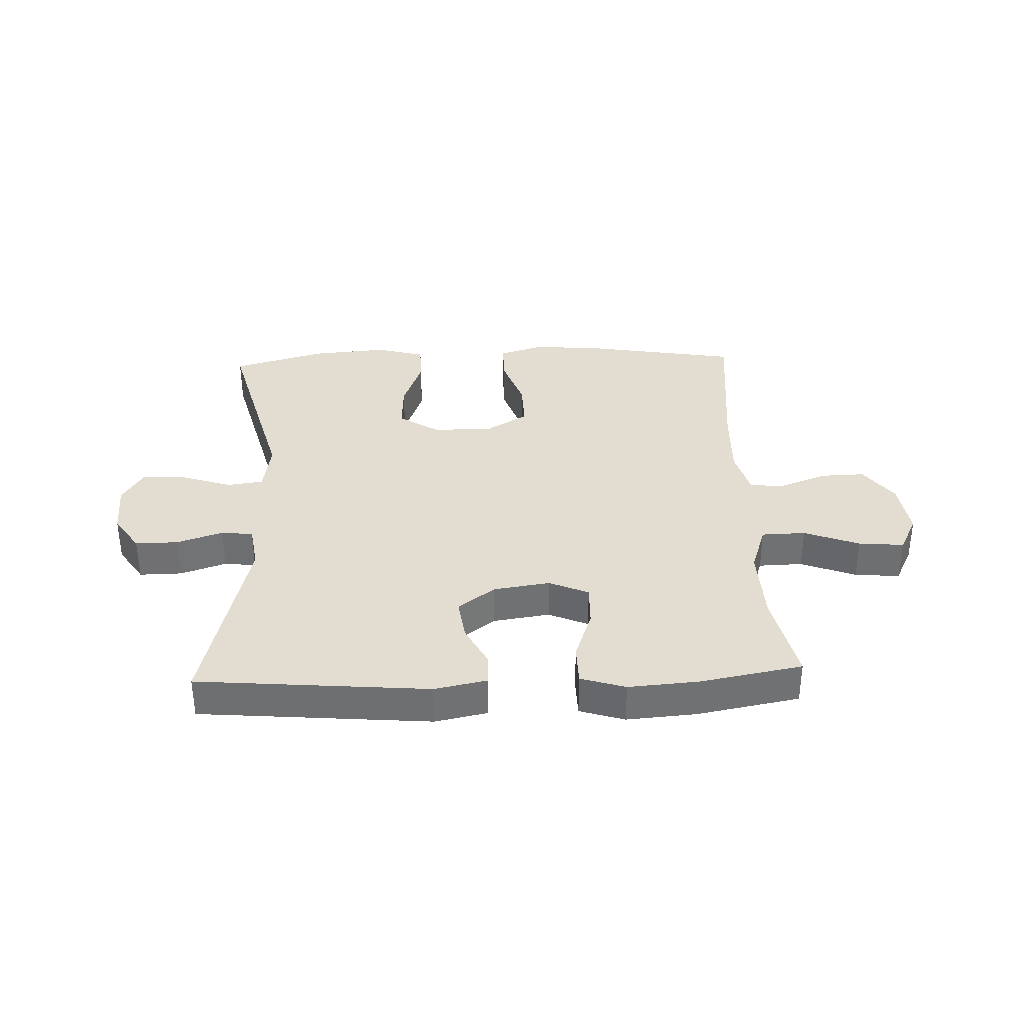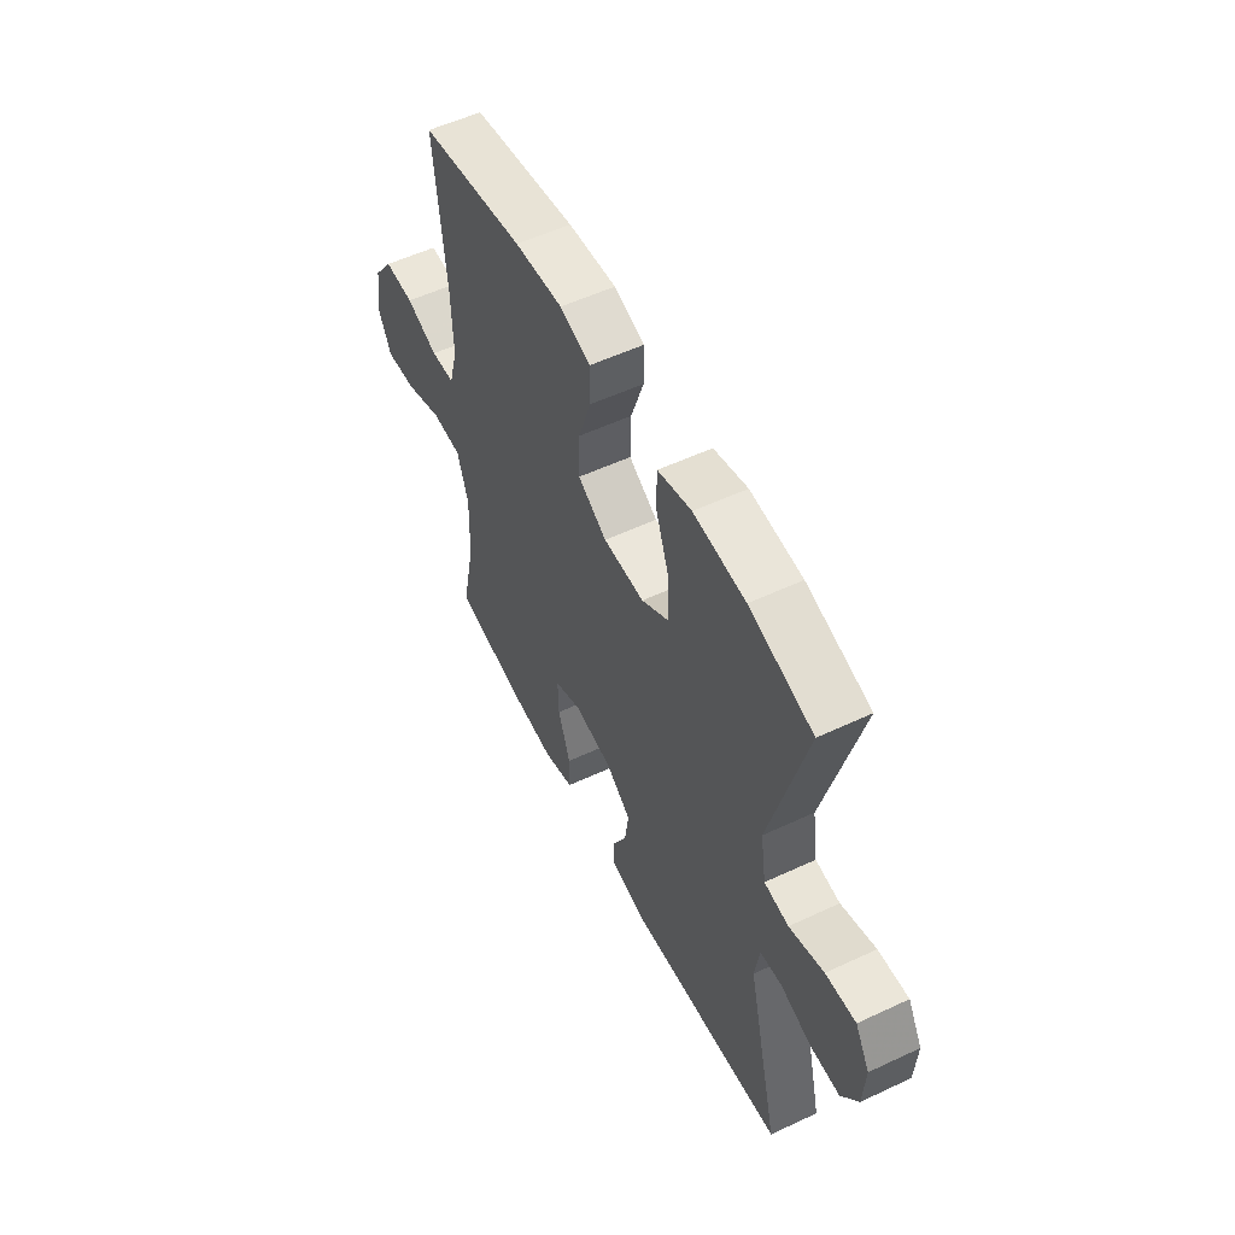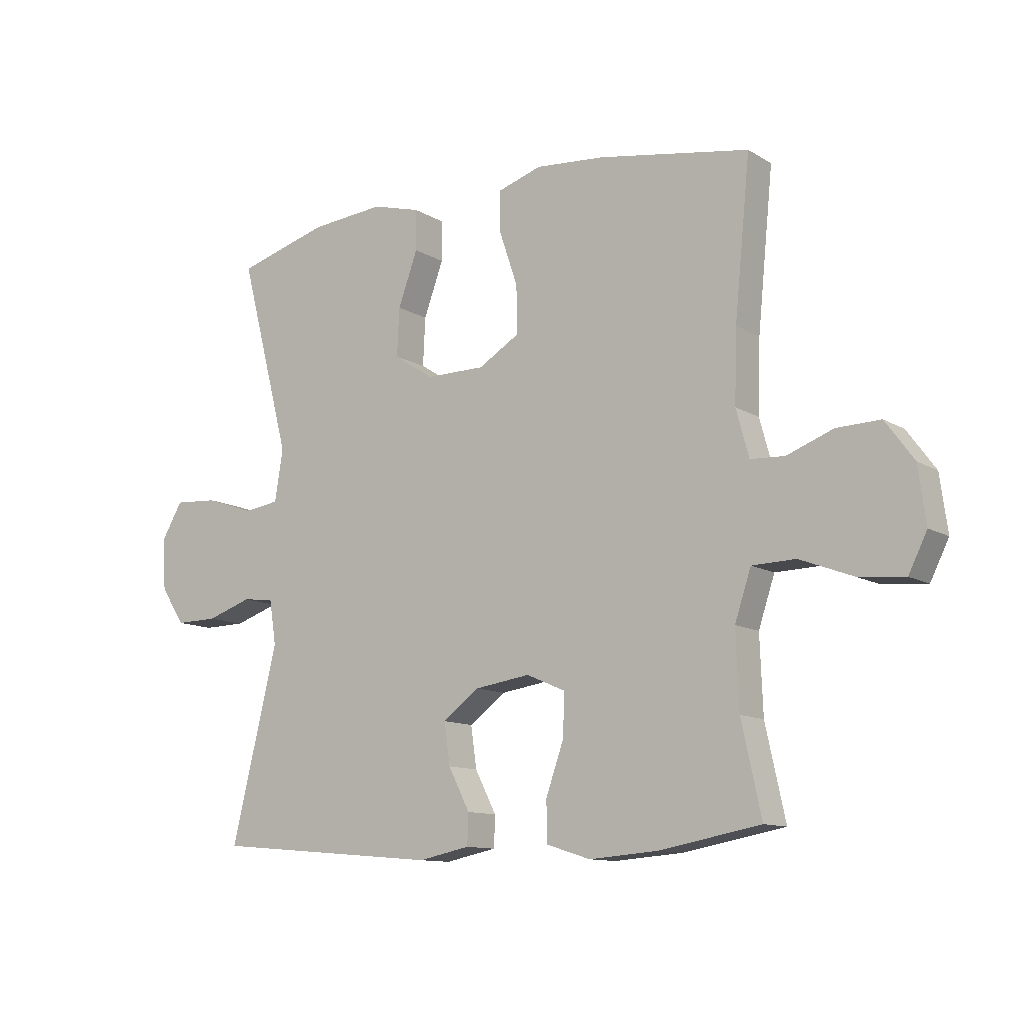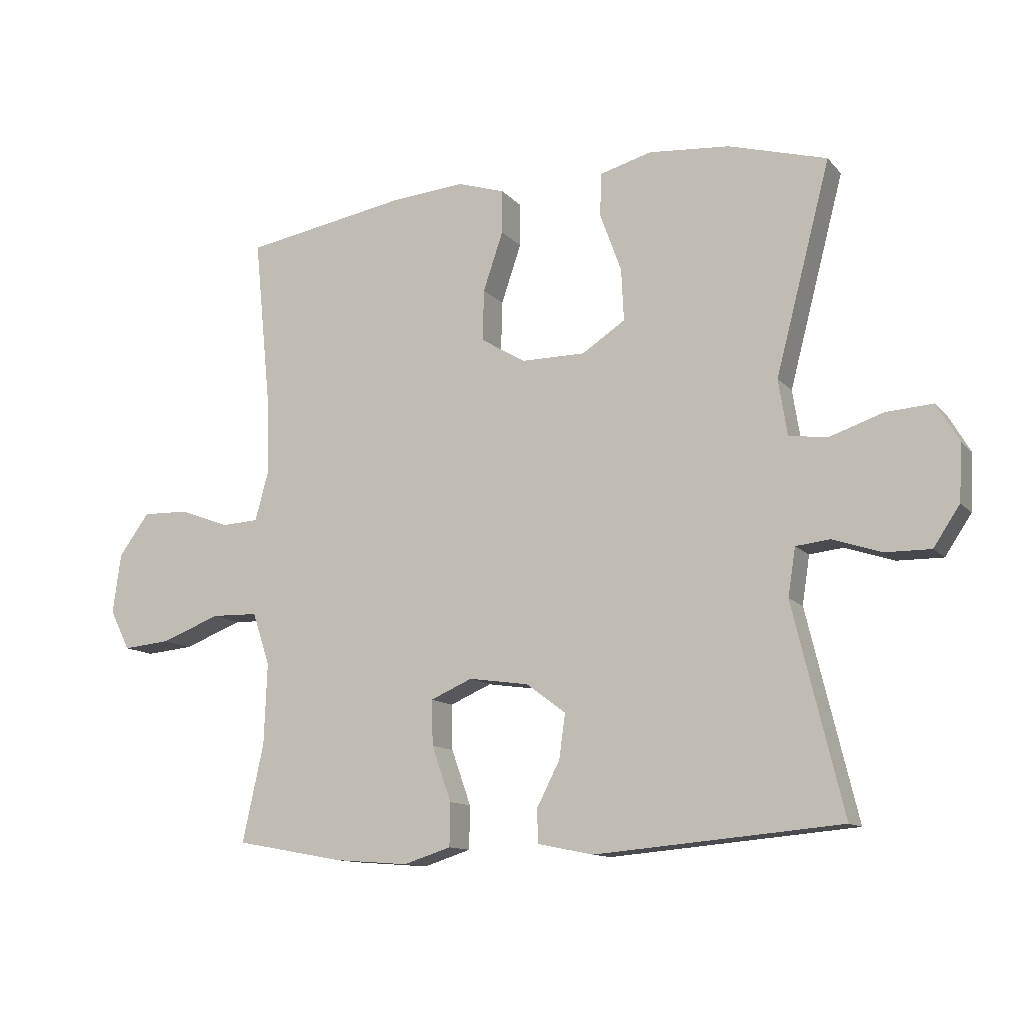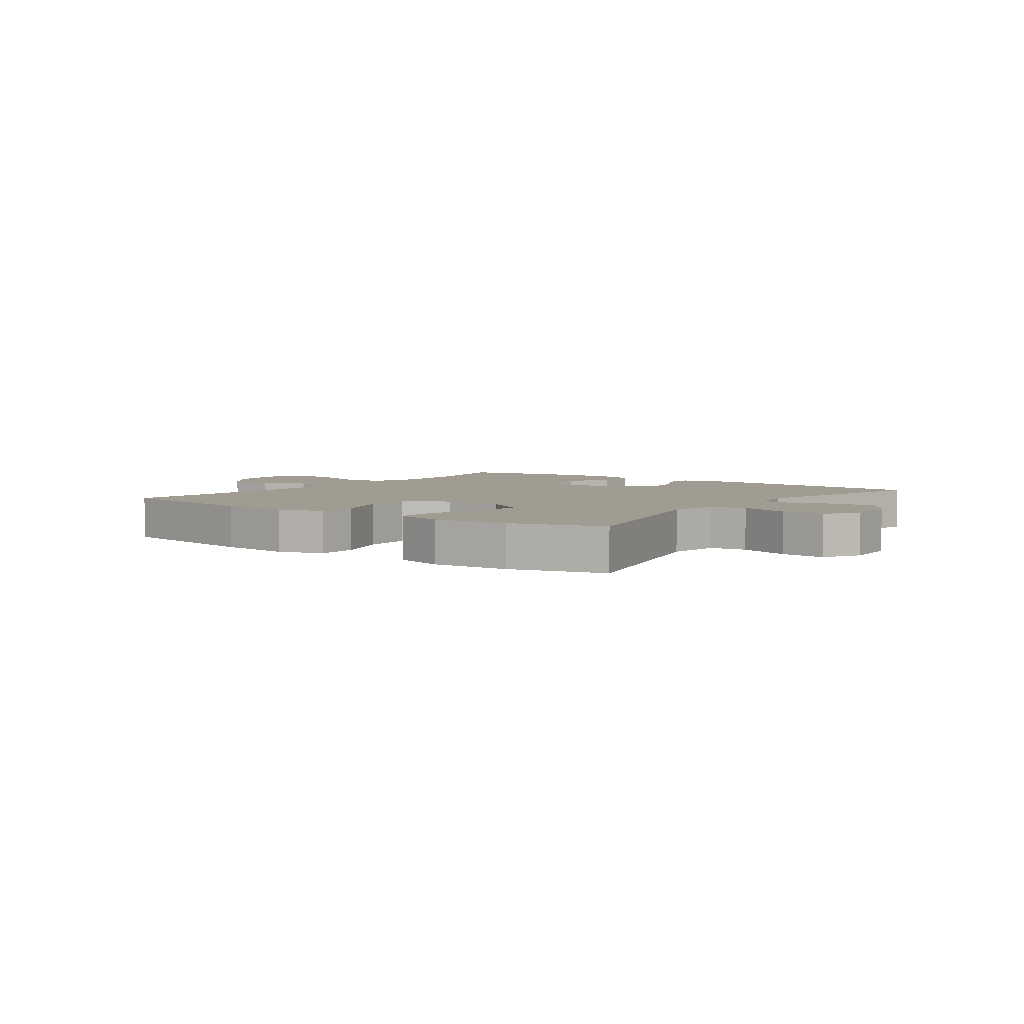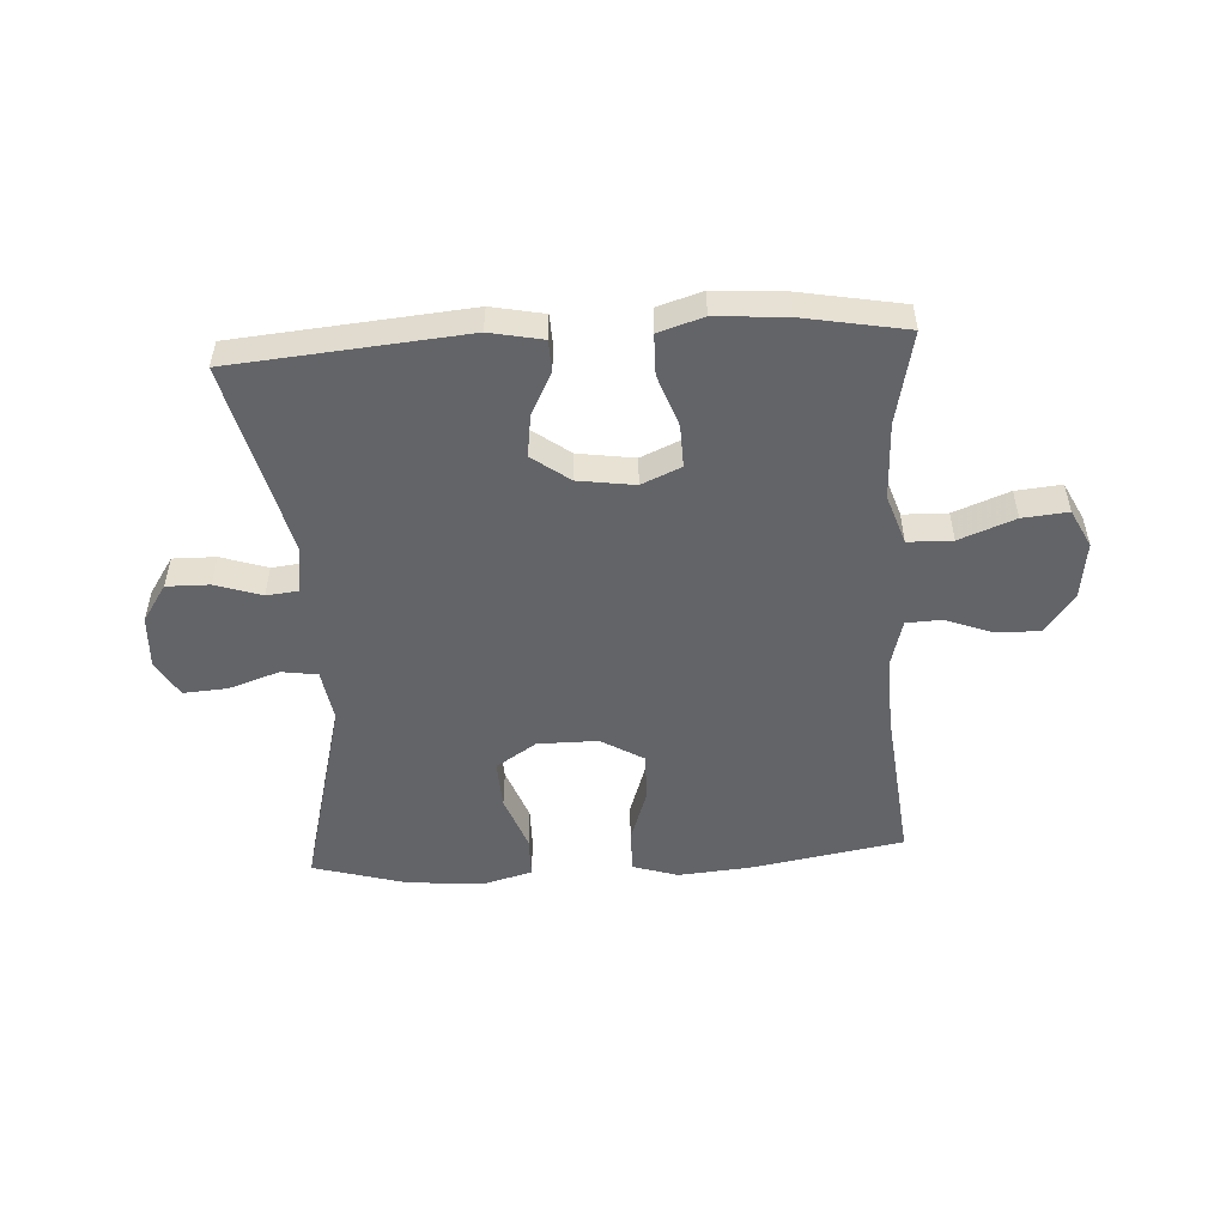
<metadata>
{"format":"obj","ext":"obj","renderer":"f3d","projection":"perspective","resolution":1024,"background":"white","views":[{"elev":35.2,"azim":177.8,"up":"+Y"},{"elev":54.9,"azim":63.7,"up":"+Z"},{"elev":-11.5,"azim":-144.5,"up":"+Z"},{"elev":-12.1,"azim":24.6,"up":"+Z"},{"elev":4.5,"azim":36.3,"up":"+Y"},{"elev":-51.3,"azim":-176.5,"up":"+Y"}]}
</metadata>
<code>
v 0.5 0.07 -0.5
v 0.107 0.07 -0.534
v 0.018 0.07 -0.516
v 0.016 0.07 -0.463
v 0.053 0.07 -0.391
v 0.063 0.07 -0.32
v 0 0.07 -0.273
v -0.096 0.07 -0.259
v -0.163 0.07 -0.288
v -0.161 0.07 -0.36
v -0.13 0.07 -0.448
v -0.131 0.07 -0.517
v -0.207 0.07 -0.541
v -0.326 0.07 -0.532
v -0.5 0.07 -0.5
v -0.466 0.07 -0.344
v -0.461 0.07 -0.214
v -0.489 0.07 -0.13
v -0.564 0.07 -0.128
v -0.658 0.07 -0.164
v -0.735 0.07 -0.171
v -0.767 0.07 -0.107
v -0.754 0.07 -0.011
v -0.705 0.07 0.056
v -0.63 0.07 0.054
v -0.55 0.07 0.024
v -0.491 0.07 0.027
v -0.469 0.07 0.108
v -0.473 0.07 0.231
v -0.5 0.07 0.5
v -0.239 0.07 0.545
v -0.119 0.07 0.555
v -0.043 0.07 0.531
v -0.043 0.07 0.461
v -0.075 0.07 0.367
v -0.077 0.07 0.285
v -0.005 0.07 0.242
v 0.097 0.07 0.242
v 0.166 0.07 0.287
v 0.162 0.07 0.37
v 0.128 0.07 0.463
v 0.129 0.07 0.533
v 0.213 0.07 0.556
v 0.342 0.07 0.545
v 0.5 0.07 0.5
v 0.412 0.07 0.164
v 0.426 0.07 0.075
v 0.487 0.07 0.066
v 0.573 0.07 0.095
v 0.648 0.07 0.1
v 0.684 0.07 0.039
v 0.679 0.07 -0.051
v 0.637 0.07 -0.114
v 0.564 0.07 -0.113
v 0.486 0.07 -0.087
v 0.432 0.07 -0.093
v 0.42 0.07 -0.17
v 0.5 0 -0.5
v 0.107 0 -0.534
v 0.018 0 -0.516
v 0.016 0 -0.463
v 0.053 0 -0.391
v 0.063 0 -0.32
v 0 0 -0.273
v -0.096 0 -0.259
v -0.163 0 -0.288
v -0.161 0 -0.36
v -0.13 0 -0.448
v -0.131 0 -0.517
v -0.207 0 -0.541
v -0.326 0 -0.532
v -0.5 0 -0.5
v -0.466 0 -0.344
v -0.461 0 -0.214
v -0.489 0 -0.13
v -0.564 0 -0.128
v -0.658 0 -0.164
v -0.735 0 -0.171
v -0.767 0 -0.107
v -0.754 0 -0.011
v -0.705 0 0.056
v -0.63 0 0.054
v -0.55 0 0.024
v -0.491 0 0.027
v -0.469 0 0.108
v -0.473 0 0.231
v -0.5 0 0.5
v -0.239 0 0.545
v -0.119 0 0.555
v -0.043 0 0.531
v -0.043 0 0.461
v -0.075 0 0.367
v -0.077 0 0.285
v -0.005 0 0.242
v 0.097 0 0.242
v 0.166 0 0.287
v 0.162 0 0.37
v 0.128 0 0.463
v 0.129 0 0.533
v 0.213 0 0.556
v 0.342 0 0.545
v 0.5 0 0.5
v 0.412 0 0.164
v 0.426 0 0.075
v 0.487 0 0.066
v 0.573 0 0.095
v 0.648 0 0.1
v 0.684 0 0.039
v 0.679 0 -0.051
v 0.637 0 -0.114
v 0.564 0 -0.113
v 0.486 0 -0.087
v 0.432 0 -0.093
v 0.42 0 -0.17
f 52 53 54 55
f 52 55 56
f 51 52 56
f 48 49 50 51
f 48 51 56
f 47 48 56
f 46 47 56 57
f 44 45 46
f 43 44 46 57
f 40 41 42 43
f 39 40 43 57
f 32 33 34 35
f 32 35 36
f 29 30 31 32
f 28 29 32 36
f 27 28 36 37
f 23 24 25 26
f 23 26 27
f 22 23 27
f 19 20 21 22
f 18 19 22 27
f 17 18 27 37
f 13 14 15 16
f 10 11 12 13
f 9 10 13 16
f 8 9 16 17
f 2 3 4 5
f 2 5 6
f 1 2 6
f 38 39 57 1
f 8 17 37 38
f 7 8 38
f 1 6 7 38
f 112 111 110 109
f 113 112 109
f 113 109 108
f 108 107 106 105
f 113 108 105
f 113 105 104
f 114 113 104 103
f 103 102 101
f 114 103 101 100
f 100 99 98 97
f 114 100 97 96
f 92 91 90 89
f 93 92 89
f 89 88 87 86
f 93 89 86 85
f 94 93 85 84
f 83 82 81 80
f 84 83 80
f 84 80 79
f 79 78 77 76
f 84 79 76 75
f 94 84 75 74
f 73 72 71 70
f 70 69 68 67
f 73 70 67 66
f 74 73 66 65
f 62 61 60 59
f 63 62 59
f 63 59 58
f 58 114 96 95
f 95 94 74 65
f 95 65 64
f 95 64 63 58
f 1 58 59 2
f 2 59 60 3
f 3 60 61 4
f 4 61 62 5
f 5 62 63 6
f 6 63 64 7
f 7 64 65 8
f 8 65 66 9
f 9 66 67 10
f 10 67 68 11
f 11 68 69 12
f 12 69 70 13
f 13 70 71 14
f 14 71 72 15
f 15 72 73 16
f 16 73 74 17
f 17 74 75 18
f 18 75 76 19
f 19 76 77 20
f 20 77 78 21
f 21 78 79 22
f 22 79 80 23
f 23 80 81 24
f 24 81 82 25
f 25 82 83 26
f 26 83 84 27
f 27 84 85 28
f 28 85 86 29
f 29 86 87 30
f 30 87 88 31
f 31 88 89 32
f 32 89 90 33
f 33 90 91 34
f 34 91 92 35
f 35 92 93 36
f 36 93 94 37
f 37 94 95 38
f 38 95 96 39
f 39 96 97 40
f 40 97 98 41
f 41 98 99 42
f 42 99 100 43
f 43 100 101 44
f 44 101 102 45
f 45 102 103 46
f 46 103 104 47
f 47 104 105 48
f 48 105 106 49
f 49 106 107 50
f 50 107 108 51
f 51 108 109 52
f 52 109 110 53
f 53 110 111 54
f 54 111 112 55
f 55 112 113 56
f 56 113 114 57
f 57 114 58 1

</code>
